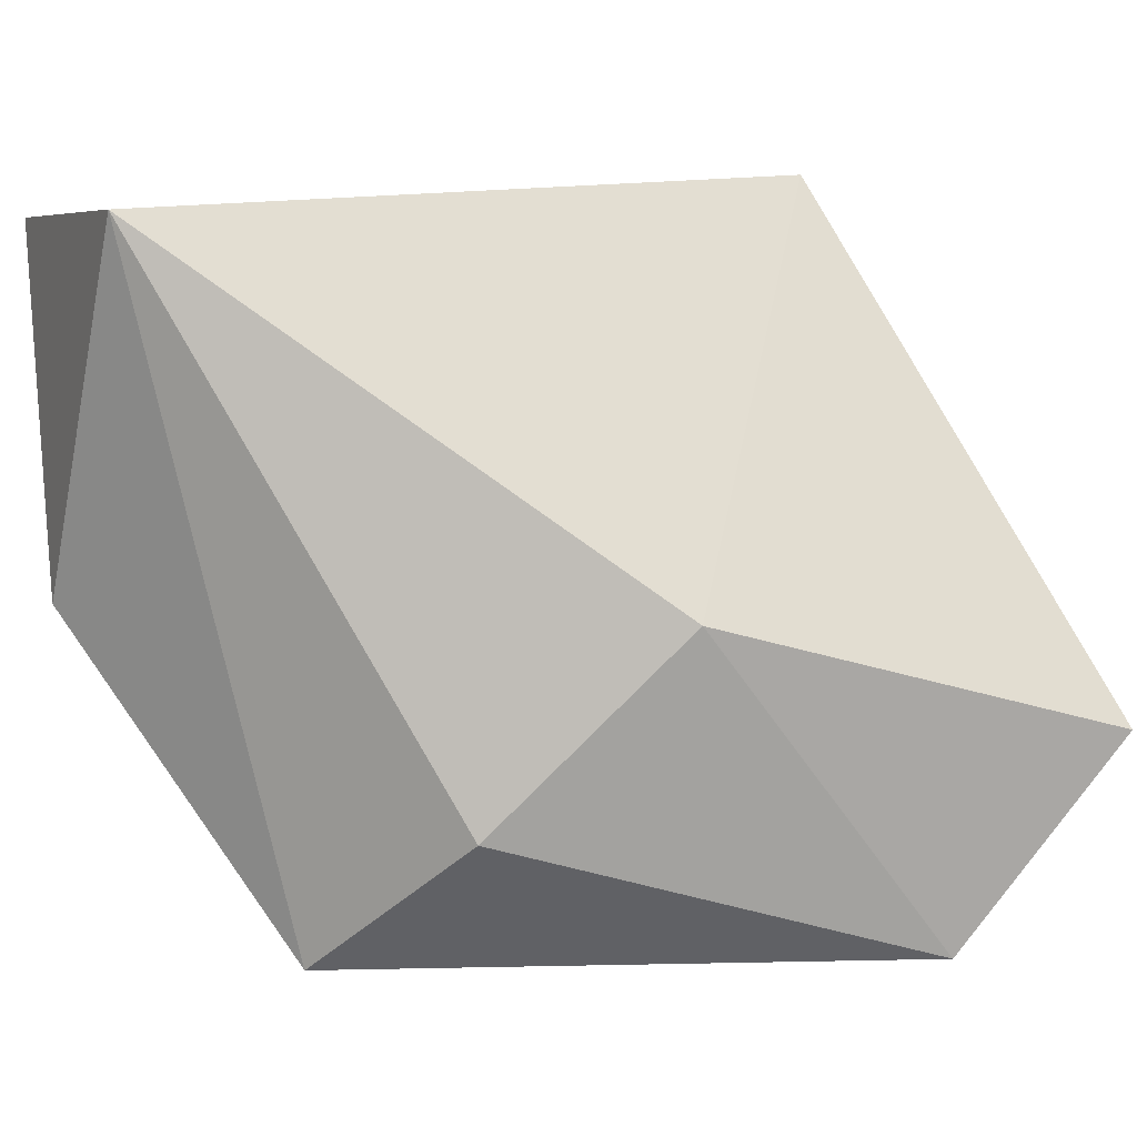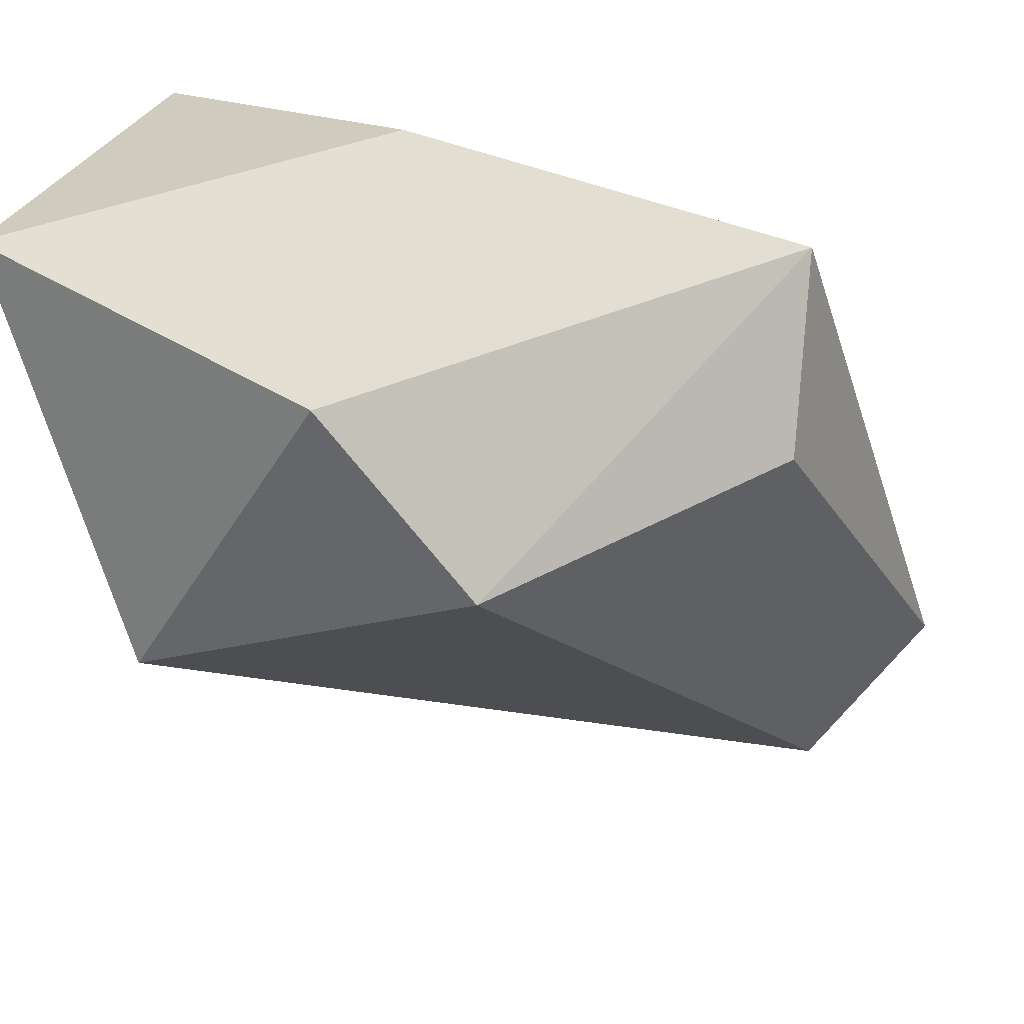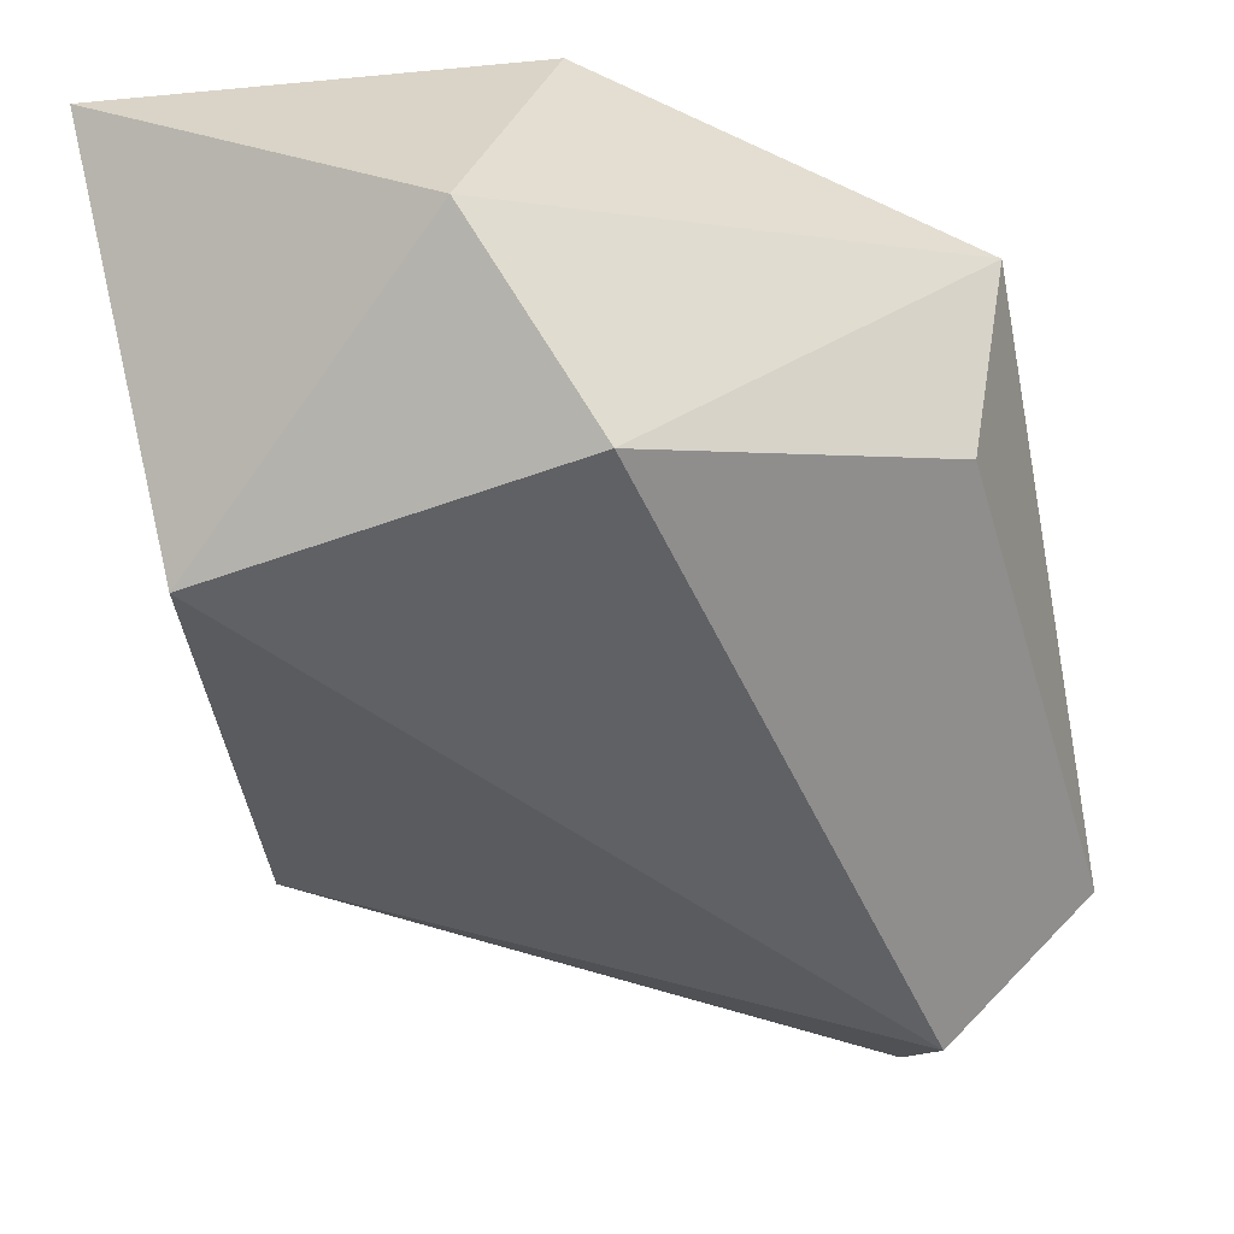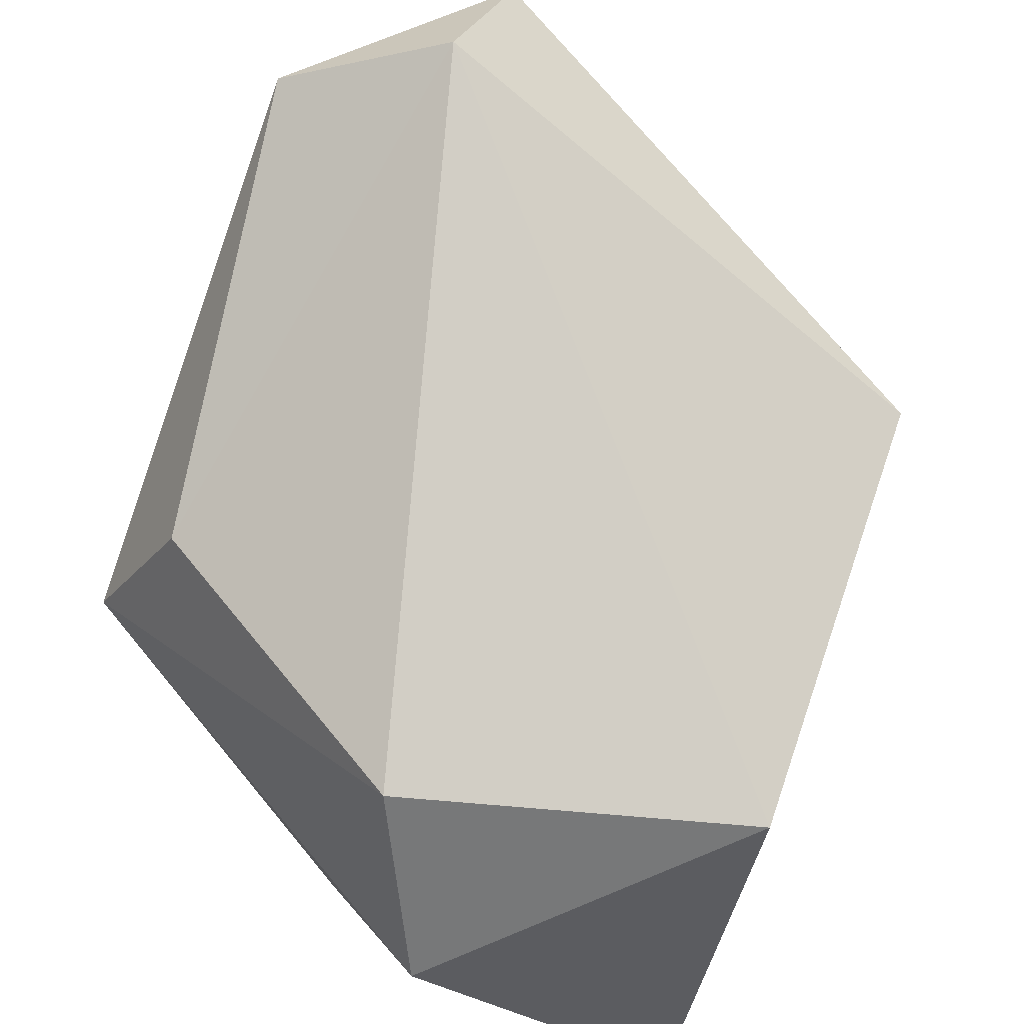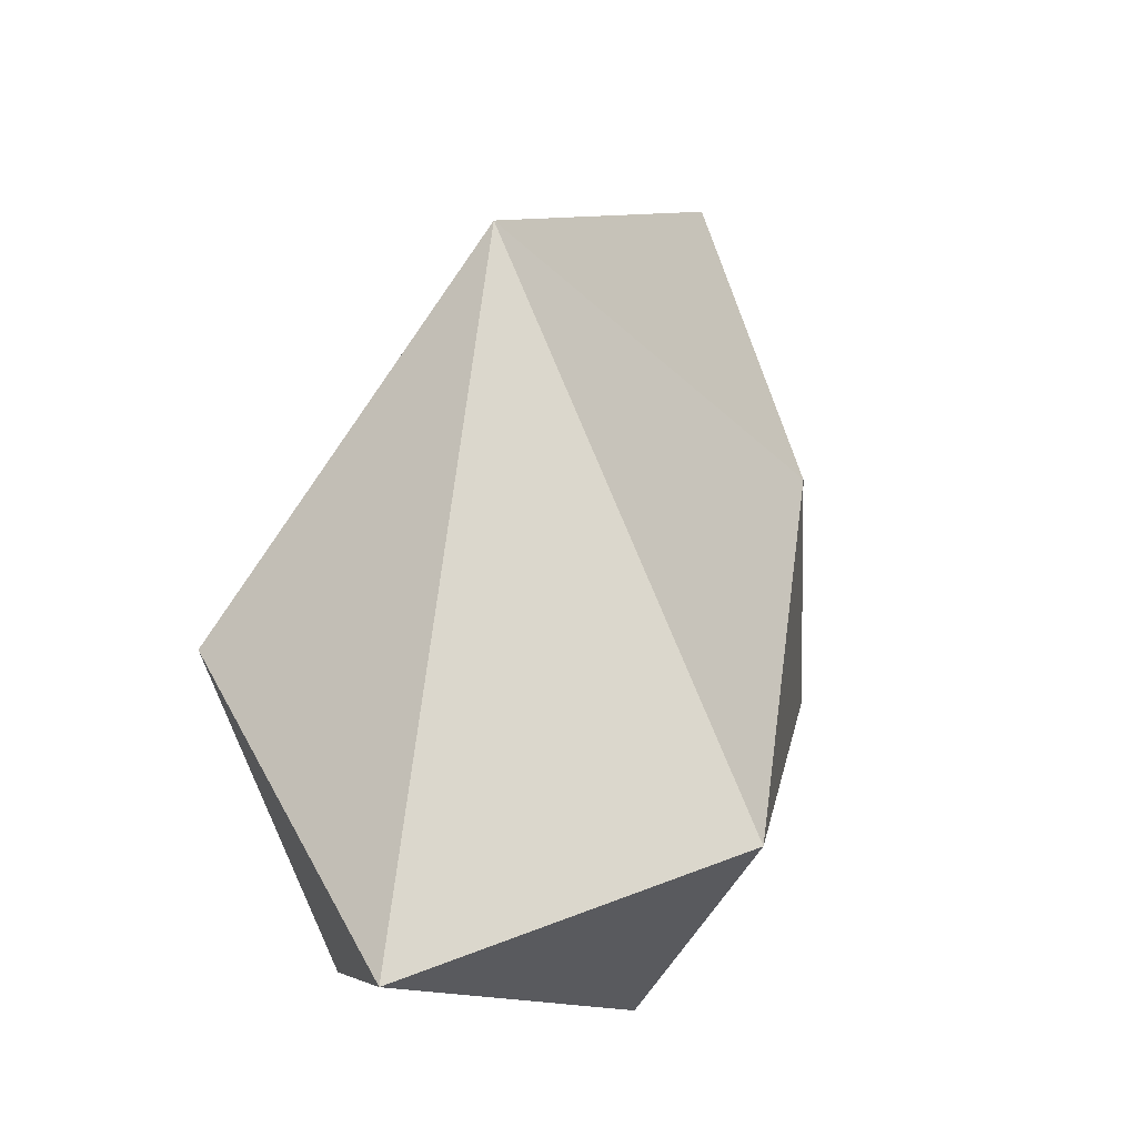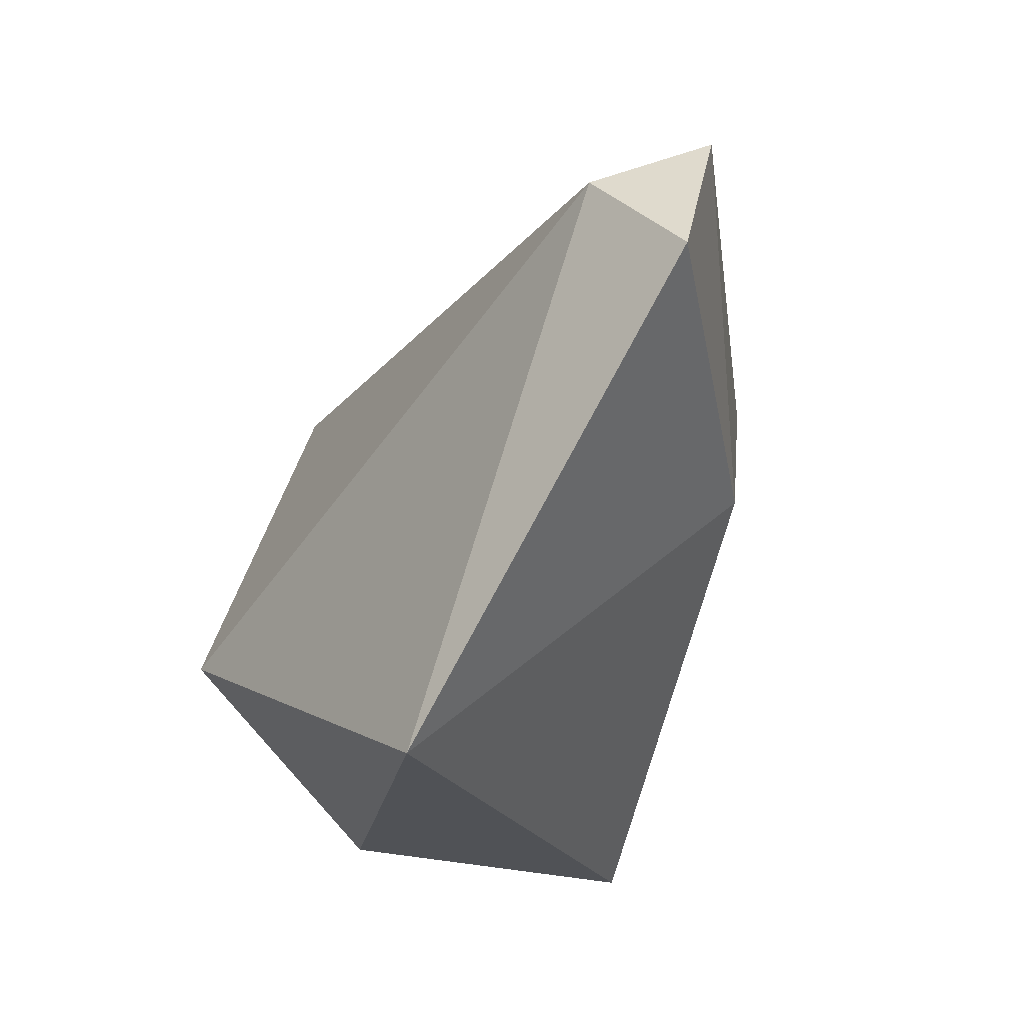
<metadata>
{"format":"obj","ext":"obj","renderer":"f3d","projection":"perspective","resolution":1024,"background":"white","views":[{"elev":76.4,"azim":-95.6,"up":"+Y"},{"elev":-40.4,"azim":-167.2,"up":"+Y"},{"elev":-70.5,"azim":-174.1,"up":"+Y"},{"elev":-79.8,"azim":-24.0,"up":"+Y"},{"elev":-16.1,"azim":114.6,"up":"+Z"},{"elev":74.7,"azim":121.0,"up":"+Z"}]}
</metadata>
<code>
o COM_constraints_in_FR_foot_joint_effector_frame_quasi_static_re
v -0.001028 0.008494 0.3276
v 0.01429 0.01197 0.3092
v -0.01035 0.001064 0.3129
v 0.01684 0.002557 0.3334
v -0.006225 -0.002601 0.3399
v 0.002606 -0.01281 0.314
v -0.007283 0.005962 0.3194
v -0.004943 0.002518 0.3427
v 0.006738 -0.009197 0.3068
v 0.01669 -0.01 0.318
v -0.00855 -0.004822 0.3179
v -0.01209 0.00021 0.3357
v 0.01913 -0.000462 0.3044
v 0.003352 0.002375 0.305
f 12 8 5
f 10 4 13
f 5 8 4
f 9 10 13
f 9 10 6
f 3 7 12
f 5 10 6
f 10 5 4
f 11 3 12
f 12 1 8
f 1 4 8
f 1 4 2
f 2 4 13
f 3 2 7
f 11 5 12
f 14 2 13
f 14 9 3
f 14 3 2
f 7 12 1
f 6 9 3
f 6 11 3
f 6 11 5
f 9 14 13
f 1 7 2

</code>
